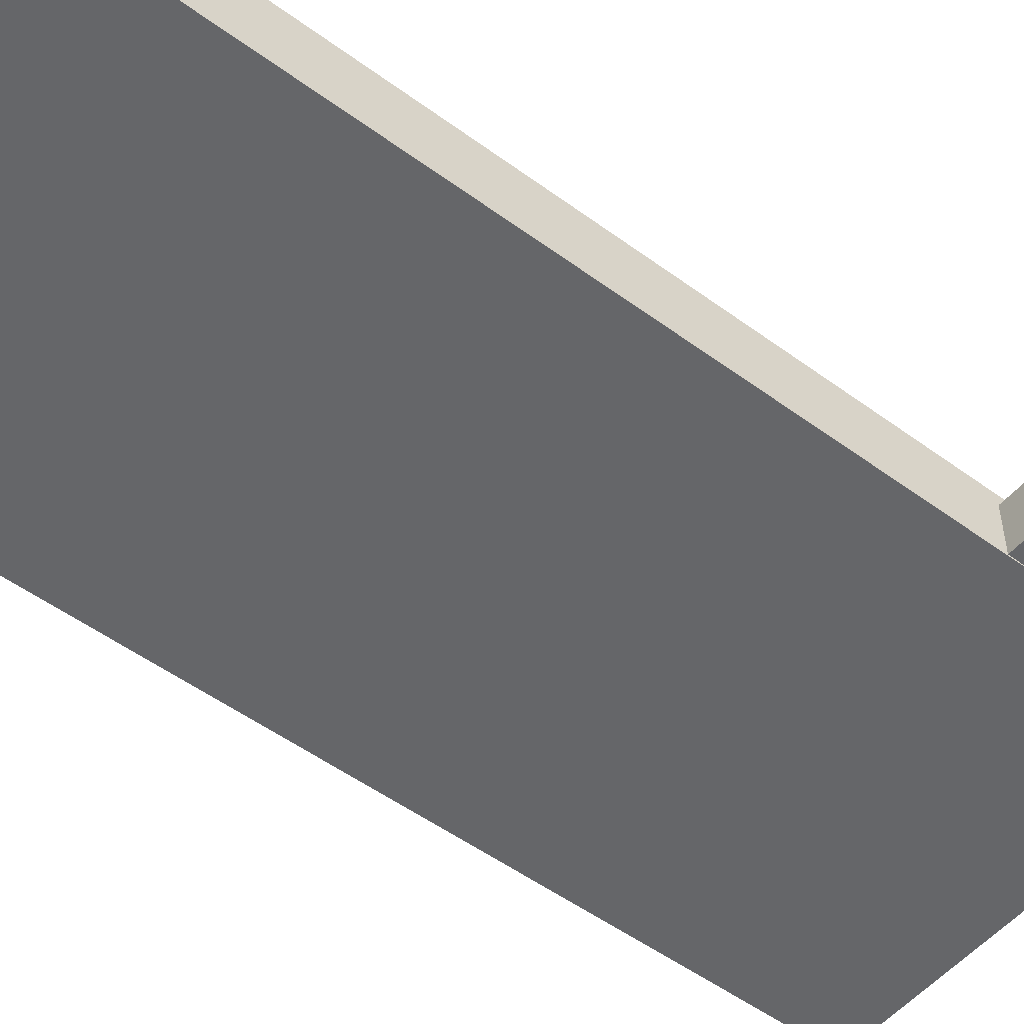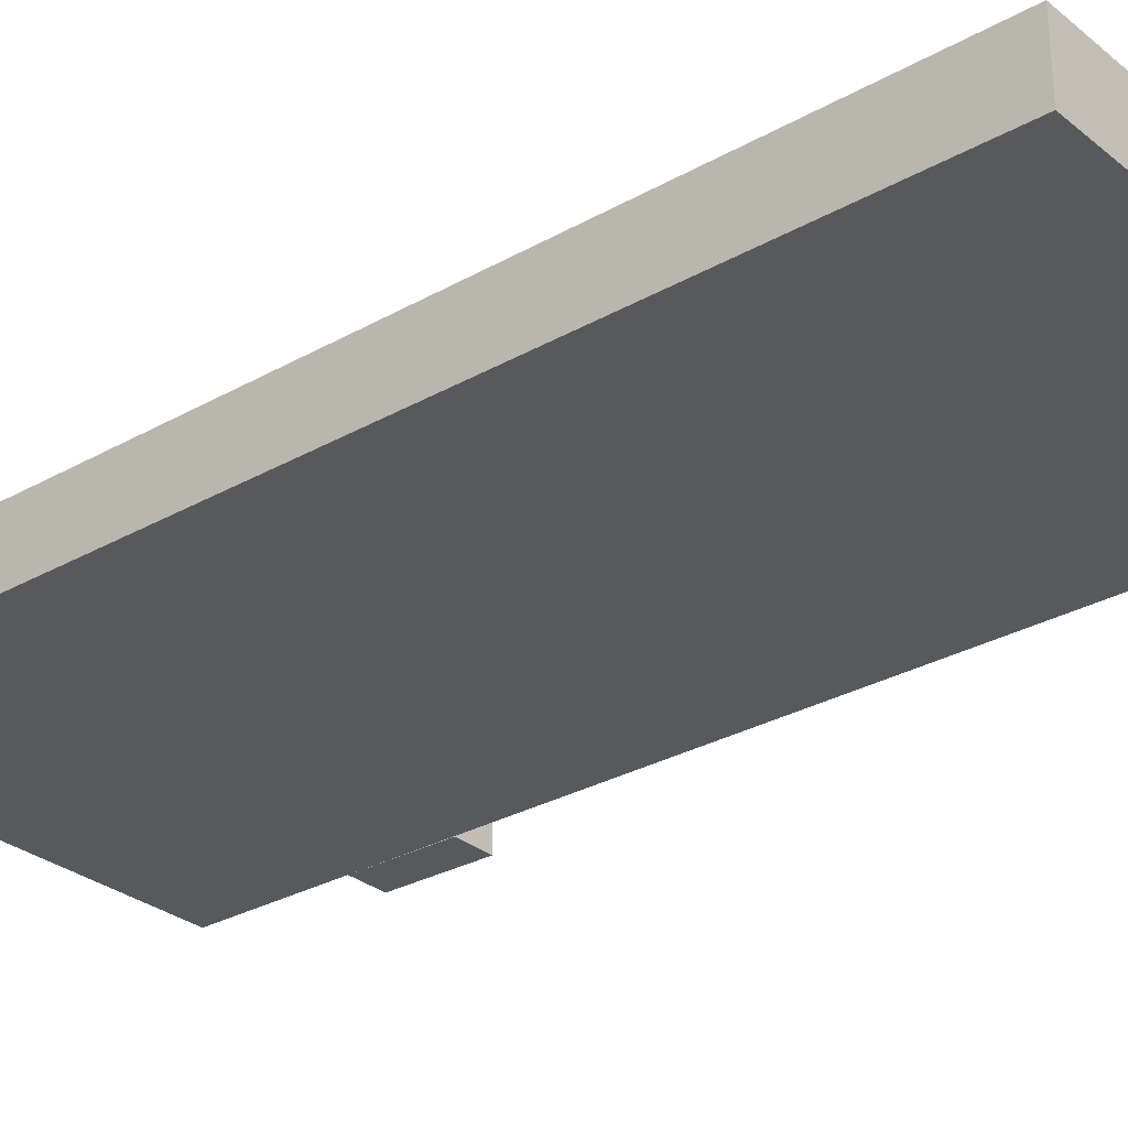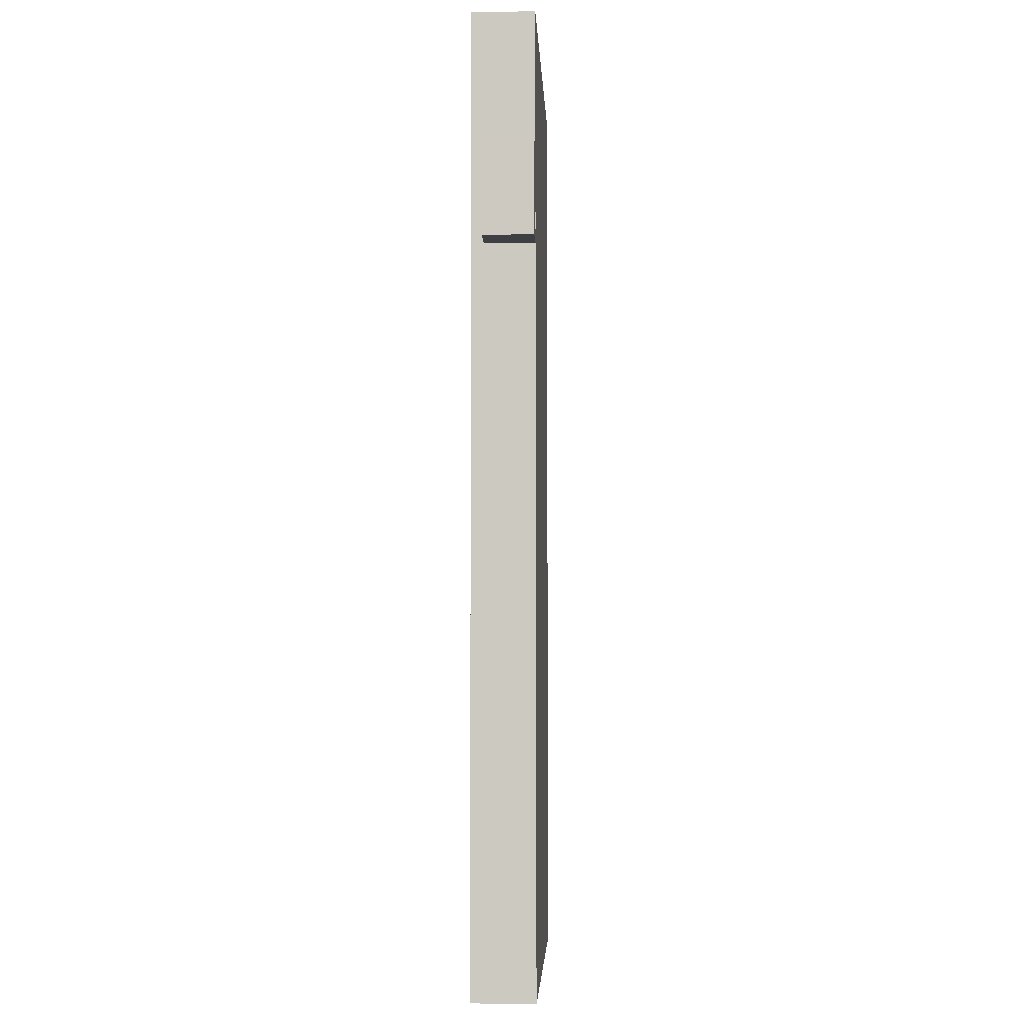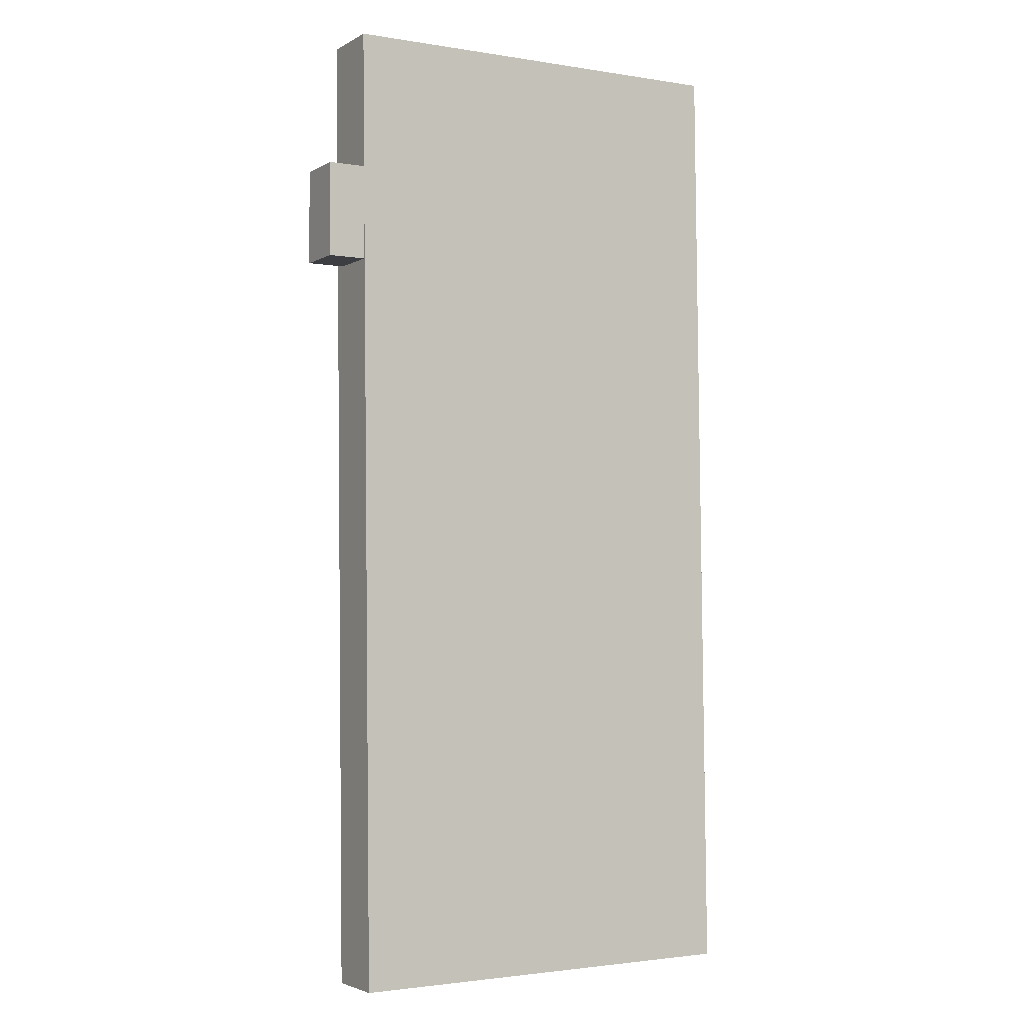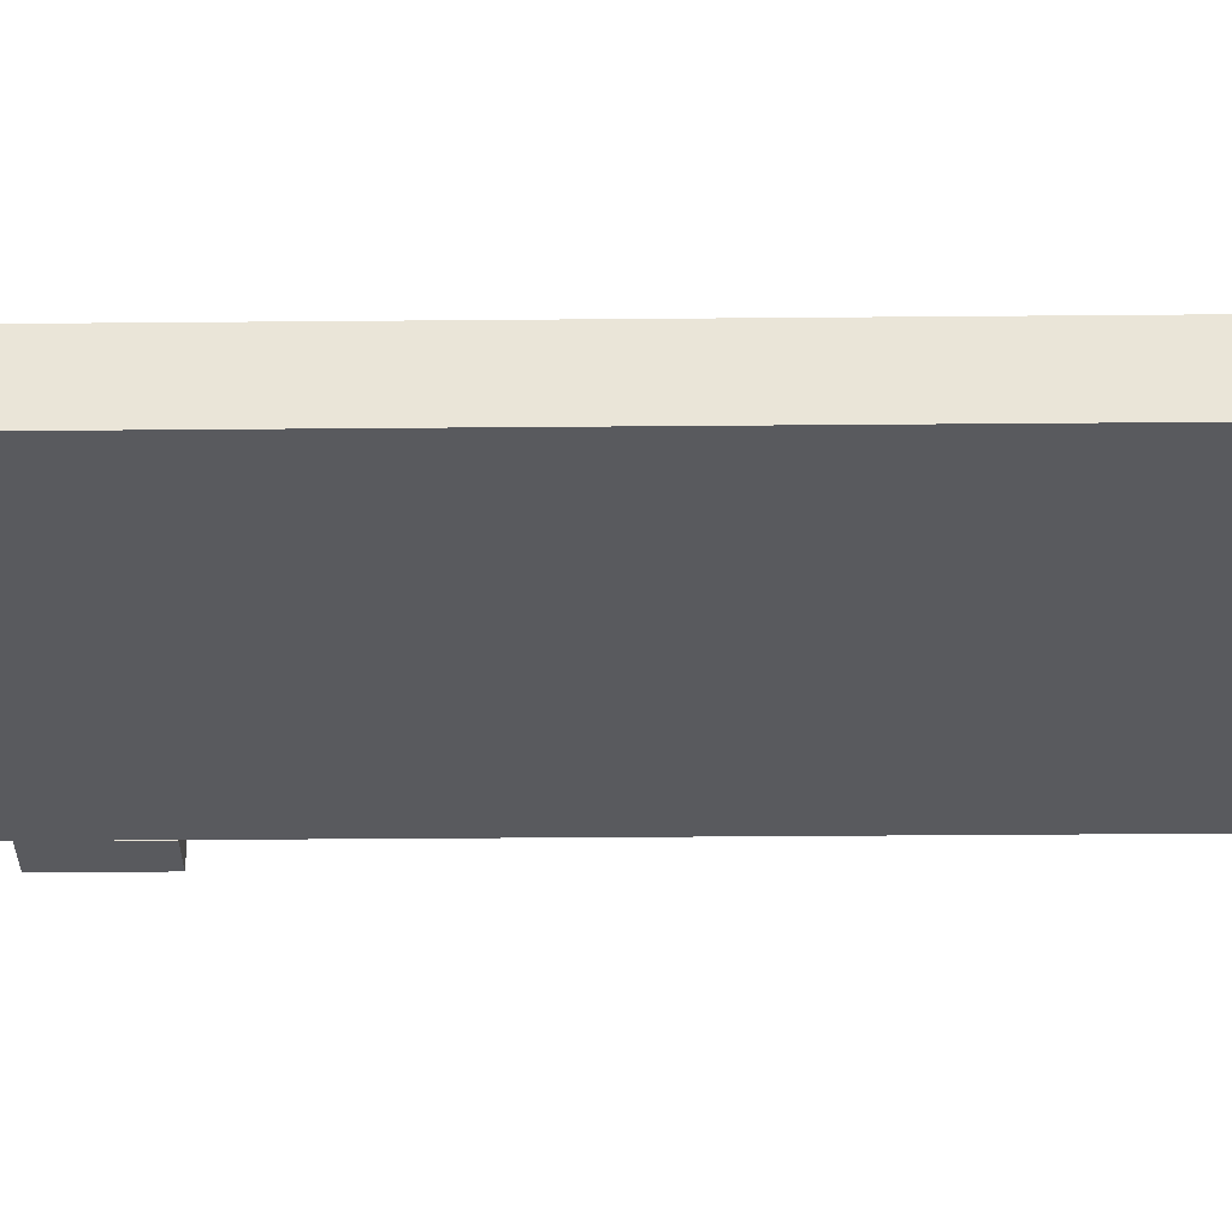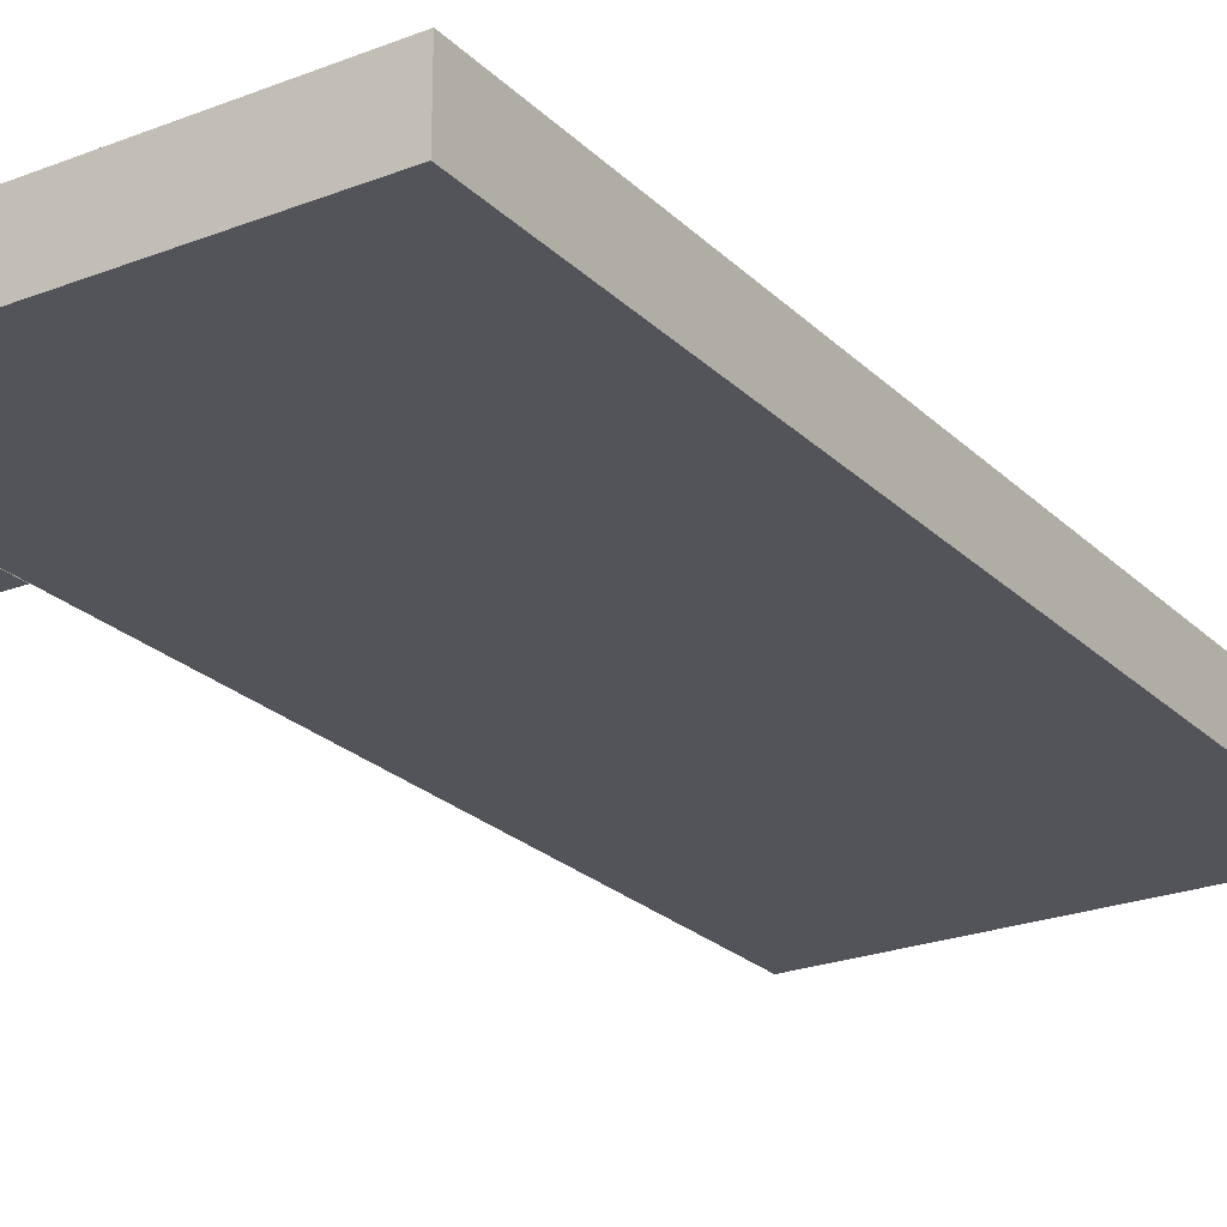
<metadata>
{"format":"obj","ext":"obj","renderer":"f3d","projection":"perspective","resolution":1024,"background":"white","views":[{"elev":-51.8,"azim":-129.2,"up":"+Y"},{"elev":-29.3,"azim":129.4,"up":"+Y"},{"elev":-4.4,"azim":-87.4,"up":"+Z"},{"elev":-3.4,"azim":-30.2,"up":"+Z"},{"elev":-31.7,"azim":90.1,"up":"+Y"},{"elev":-23.9,"azim":32.3,"up":"+Y"}]}
</metadata>
<code>
v  -1511 0 2708
v  -1807 0 2707
v  -1805 0 1964
v  -1509 0 1965
v  -1805 398.1 1964
v  -1807 398.1 2707
v  -1511 398.1 2708
v  -1509 398.1 1965
g box2_001
f 1 2 3 4
f 5 6 7 8
f 2 1 7 6
f 8 7 1 4
f 4 3 5 8
f 2 6 5 3
v  -1523 0 3783
v  -1437 0 -3817
v  1807 0 -3783
v  1721 0 3817
v  -1437 499.7 -3817
v  -1523 499.7 3783
v  1721 499.7 3817
v  1807 499.7 -3783
g box1_001
f 9 10 11 12
f 13 14 15 16
f 15 12 11 16
f 9 14 13 10
f 9 12 15 14
f 11 10 13 16

</code>
